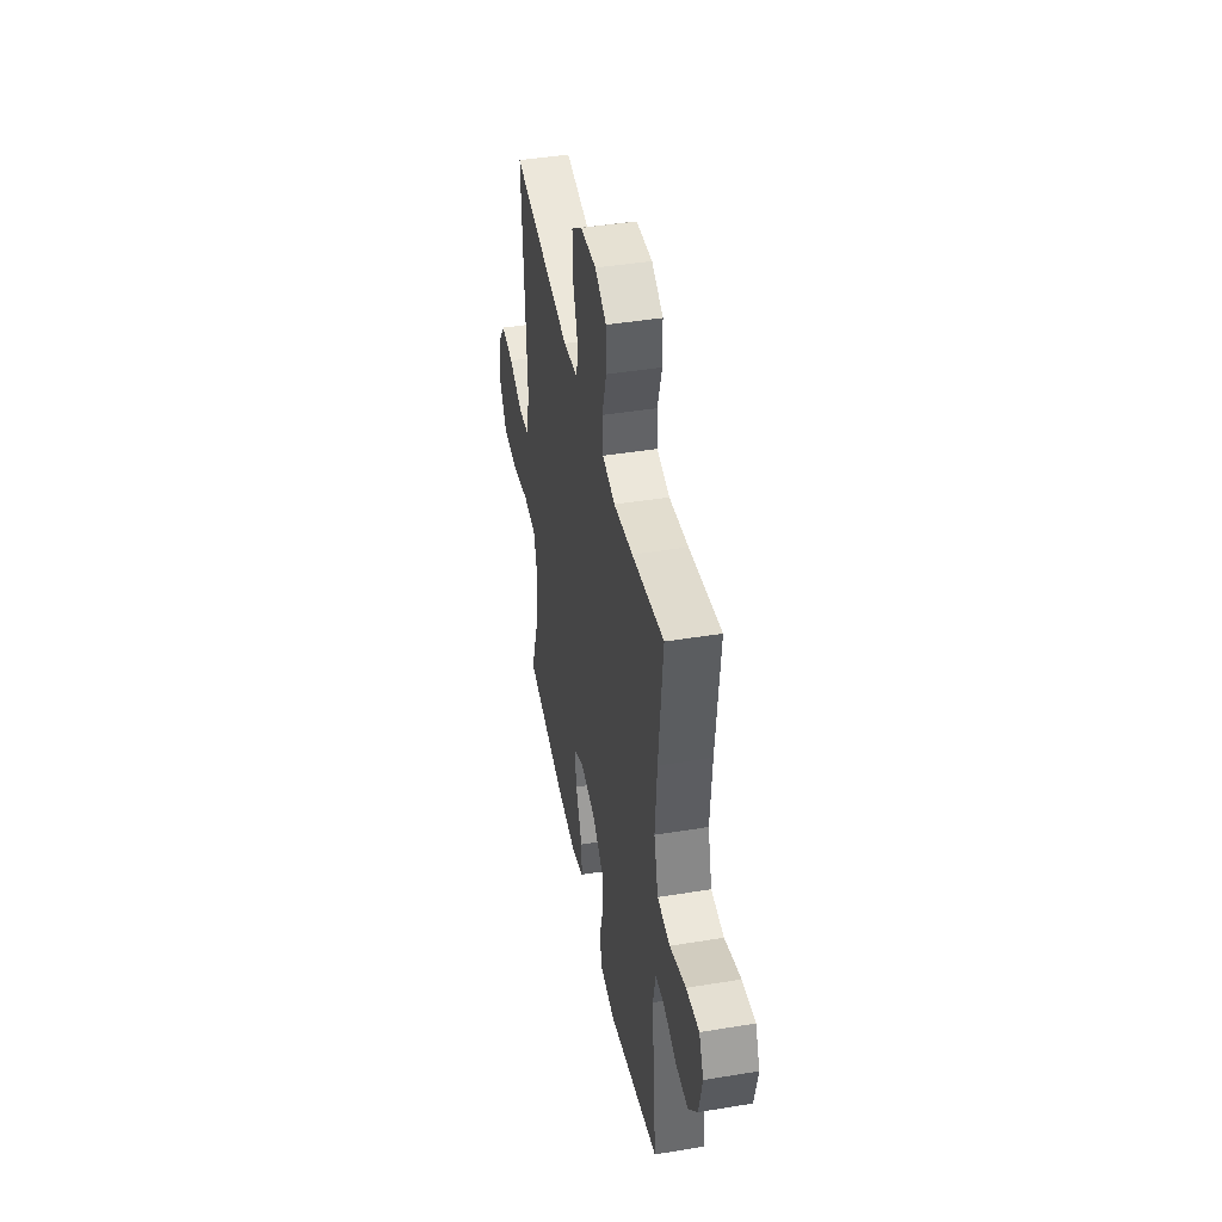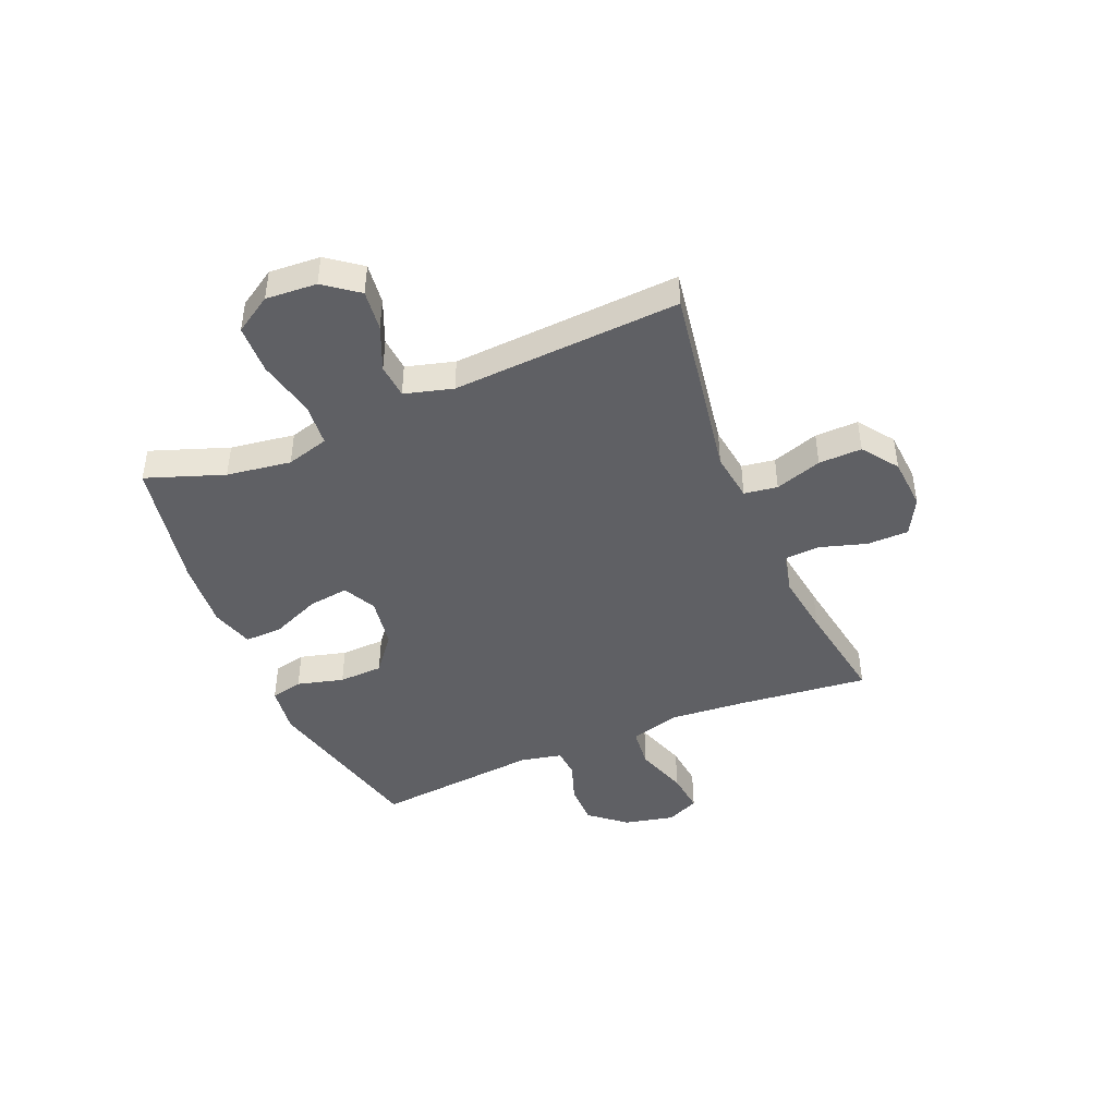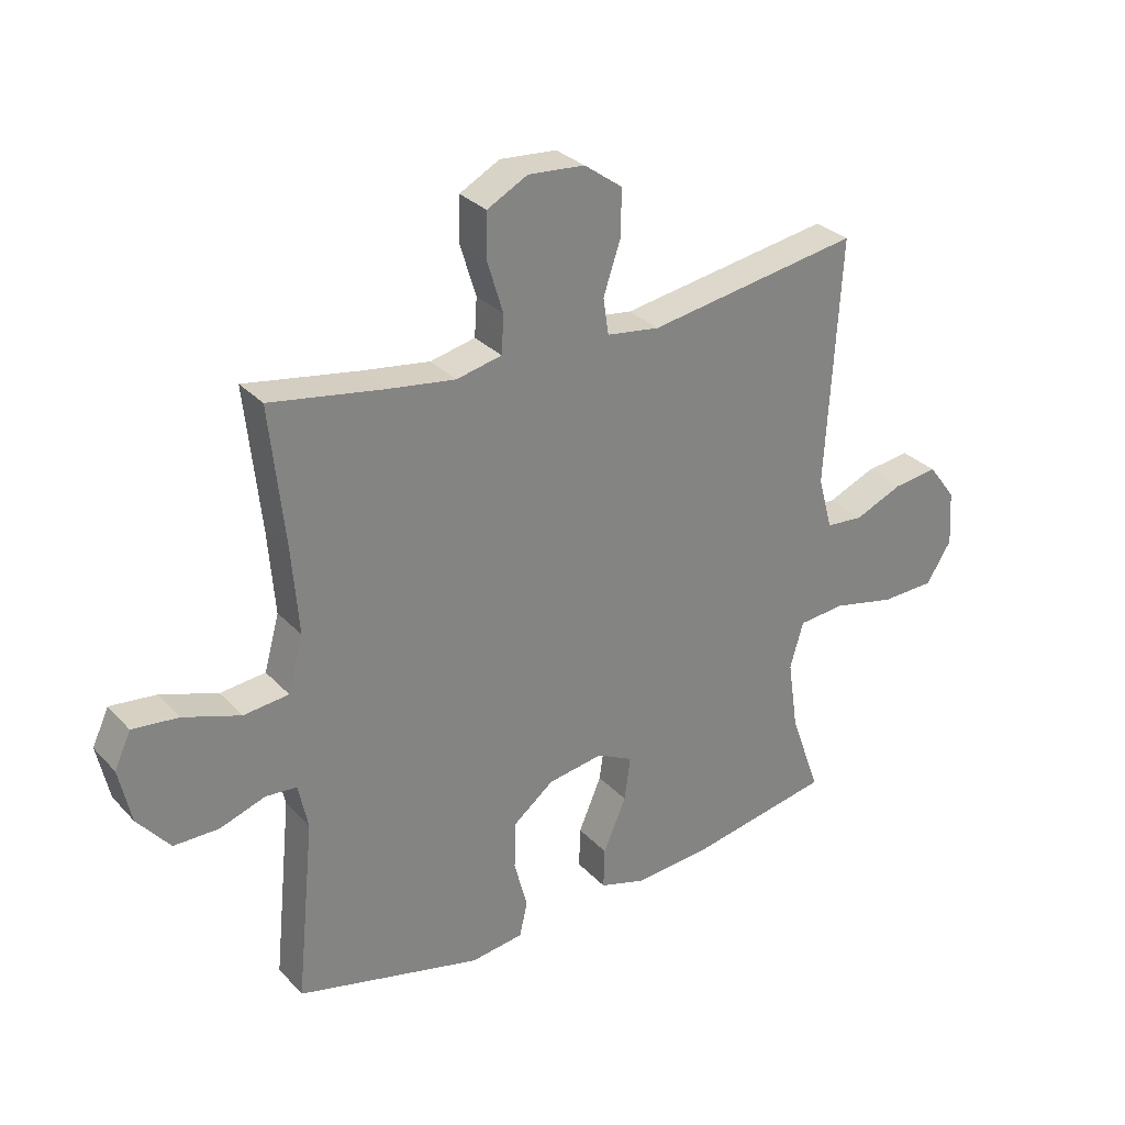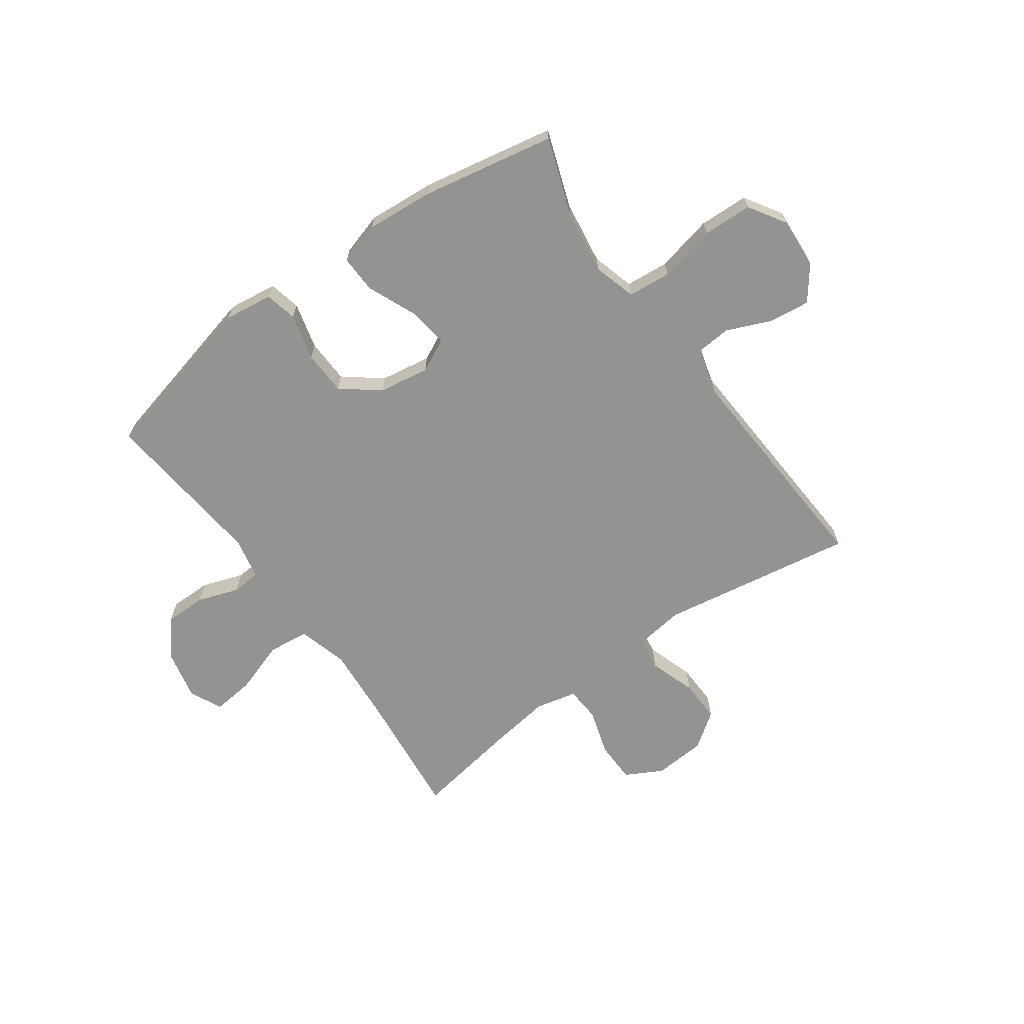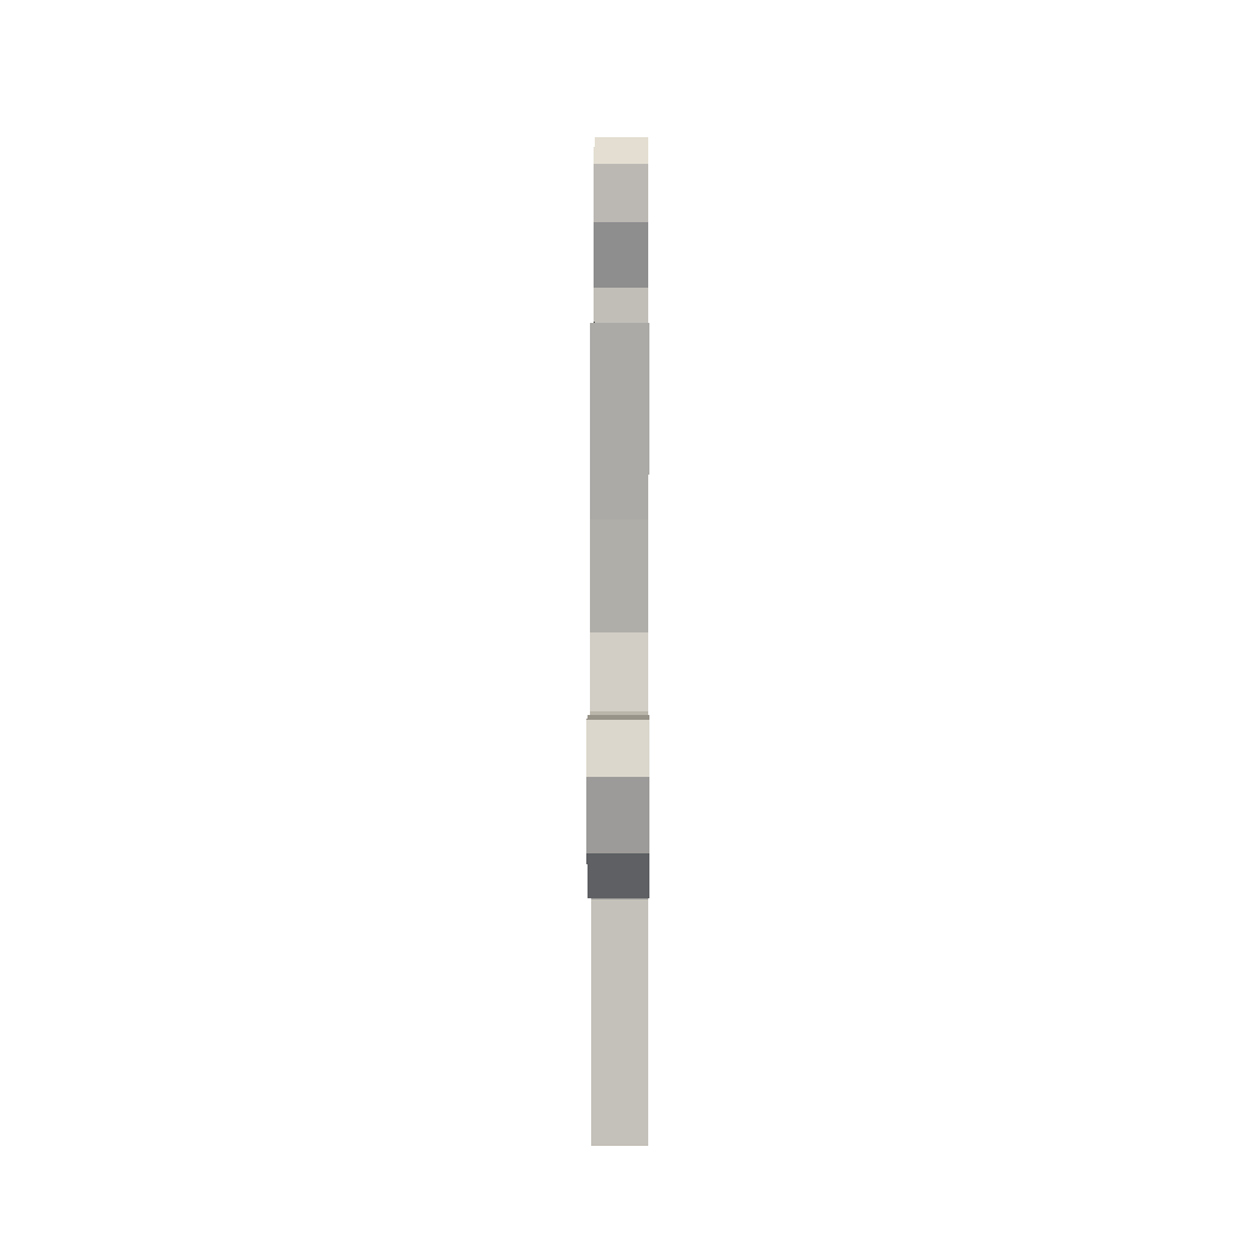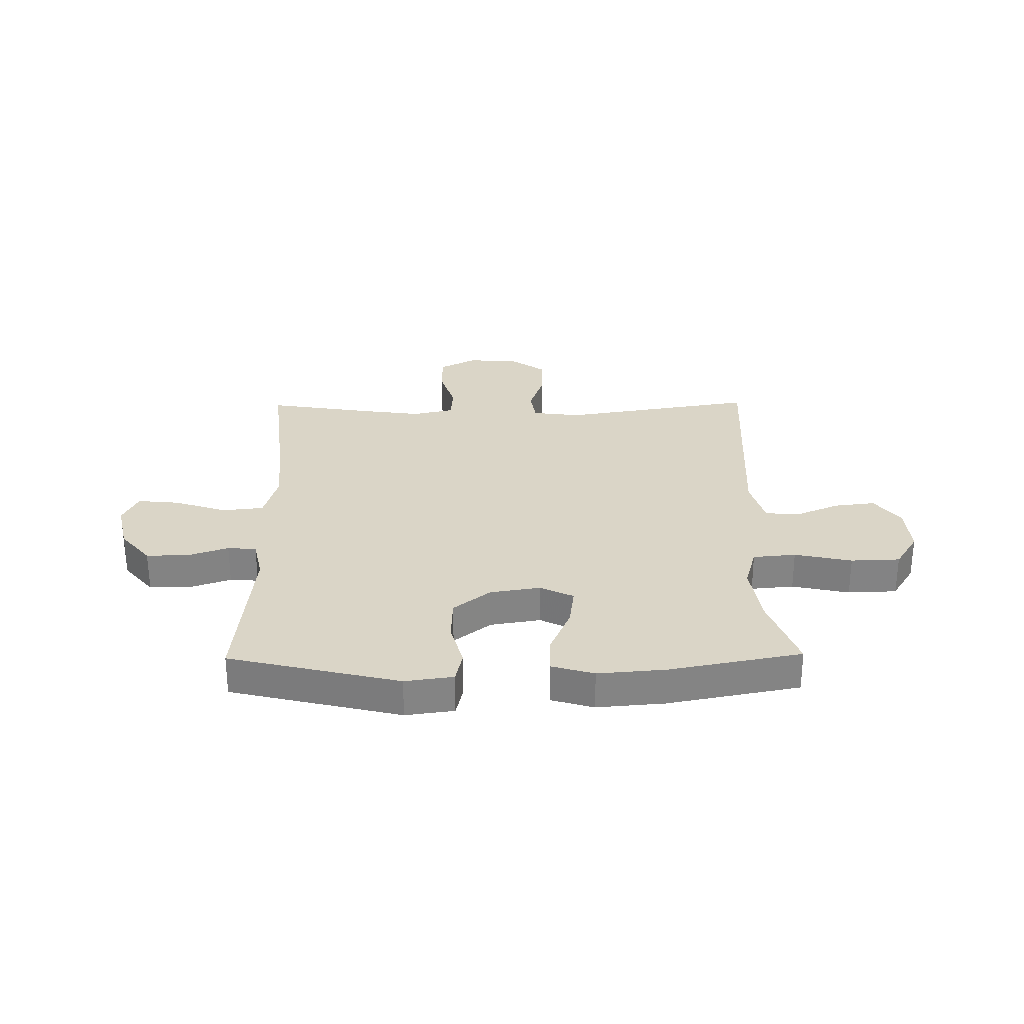
<metadata>
{"format":"obj","ext":"obj","renderer":"f3d","projection":"perspective","resolution":1024,"background":"white","views":[{"elev":43.3,"azim":79.0,"up":"+Z"},{"elev":-44.4,"azim":-67.2,"up":"+Y"},{"elev":29.9,"azim":145.8,"up":"+Z"},{"elev":-66.6,"azim":-144.3,"up":"+Y"},{"elev":7.9,"azim":90.3,"up":"+Z"},{"elev":29.0,"azim":179.2,"up":"+Y"}]}
</metadata>
<code>
v -0.5 0.07 0.5
v -0.147 0.07 0.442
v -0.059 0.07 0.454
v -0.05 0.07 0.514
v -0.078 0.07 0.598
v -0.08 0.07 0.676
v -0.016 0.07 0.722
v 0.078 0.07 0.729
v 0.145 0.07 0.693
v 0.146 0.07 0.618
v 0.12 0.07 0.533
v 0.124 0.07 0.47
v 0.199 0.07 0.453
v 0.312 0.07 0.469
v 0.5 0.07 0.5
v 0.475 0.07 0.266
v 0.464 0.07 0.128
v 0.489 0.07 0.037
v 0.564 0.07 0.029
v 0.659 0.07 0.061
v 0.735 0.07 0.069
v 0.762 0.07 0.01
v 0.742 0.07 -0.081
v 0.688 0.07 -0.146
v 0.613 0.07 -0.146
v 0.538 0.07 -0.12
v 0.486 0.07 -0.124
v 0.47 0.07 -0.199
v 0.5 0.07 -0.5
v 0.191 0.07 -0.575
v 0.103 0.07 -0.563
v 0.09 0.07 -0.505
v 0.112 0.07 -0.421
v 0.109 0.07 -0.341
v 0.042 0.07 -0.288
v -0.05 0.07 -0.273
v -0.11 0.07 -0.303
v -0.1 0.07 -0.376
v -0.062 0.07 -0.465
v -0.06 0.07 -0.533
v -0.137 0.07 -0.556
v -0.26 0.07 -0.546
v -0.5 0.07 -0.5
v -0.45 0.07 -0.36
v -0.433 0.07 -0.244
v -0.455 0.07 -0.167
v -0.533 0.07 -0.16
v -0.637 0.07 -0.183
v -0.726 0.07 -0.18
v -0.768 0.07 -0.113
v -0.762 0.07 -0.021
v -0.716 0.07 0.04
v -0.642 0.07 0.031
v -0.562 0.07 -0.003
v -0.5 0.07 0.002
v -0.476 0.07 0.089
v -0.5 0 0.5
v -0.147 0 0.442
v -0.059 0 0.454
v -0.05 0 0.514
v -0.078 0 0.598
v -0.08 0 0.676
v -0.016 0 0.722
v 0.078 0 0.729
v 0.145 0 0.693
v 0.146 0 0.618
v 0.12 0 0.533
v 0.124 0 0.47
v 0.199 0 0.453
v 0.312 0 0.469
v 0.5 0 0.5
v 0.475 0 0.266
v 0.464 0 0.128
v 0.489 0 0.037
v 0.564 0 0.029
v 0.659 0 0.061
v 0.735 0 0.069
v 0.762 0 0.01
v 0.742 0 -0.081
v 0.688 0 -0.146
v 0.613 0 -0.146
v 0.538 0 -0.12
v 0.486 0 -0.124
v 0.47 0 -0.199
v 0.5 0 -0.5
v 0.191 0 -0.575
v 0.103 0 -0.563
v 0.09 0 -0.505
v 0.112 0 -0.421
v 0.109 0 -0.341
v 0.042 0 -0.288
v -0.05 0 -0.273
v -0.11 0 -0.303
v -0.1 0 -0.376
v -0.062 0 -0.465
v -0.06 0 -0.533
v -0.137 0 -0.556
v -0.26 0 -0.546
v -0.5 0 -0.5
v -0.45 0 -0.36
v -0.433 0 -0.244
v -0.455 0 -0.167
v -0.533 0 -0.16
v -0.637 0 -0.183
v -0.726 0 -0.18
v -0.768 0 -0.113
v -0.762 0 -0.021
v -0.716 0 0.04
v -0.642 0 0.031
v -0.562 0 -0.003
v -0.5 0 0.002
v -0.476 0 0.089
f 52 53 54
f 51 52 54
f 50 51 54
f 49 50 54
f 48 49 54
f 47 48 54
f 46 47 54 55
f 45 46 55 56
f 42 43 44
f 41 42 44
f 40 41 44
f 39 40 44
f 38 39 44
f 37 38 44 45
f 56 1 2
f 45 56 2
f 37 45 2
f 36 37 2
f 31 32 33
f 30 31 33
f 29 30 33
f 28 29 33
f 27 28 33 34
f 24 25 26
f 23 24 26
f 22 23 26
f 21 22 26
f 20 21 26
f 19 20 26
f 18 19 26 27
f 27 34 35
f 18 27 35
f 17 18 35
f 14 15 16
f 17 35 36
f 16 17 36
f 14 16 36
f 13 14 36
f 9 10 11
f 8 9 11
f 7 8 11
f 6 7 11
f 5 6 11
f 4 5 11
f 3 4 11 12
f 12 13 36
f 3 12 36
f 2 3 36
f 110 109 108
f 110 108 107
f 110 107 106
f 110 106 105
f 110 105 104
f 110 104 103
f 111 110 103 102
f 112 111 102 101
f 100 99 98
f 100 98 97
f 100 97 96
f 100 96 95
f 100 95 94
f 101 100 94 93
f 58 57 112
f 58 112 101
f 58 101 93
f 58 93 92
f 89 88 87
f 89 87 86
f 89 86 85
f 89 85 84
f 90 89 84 83
f 82 81 80
f 82 80 79
f 82 79 78
f 82 78 77
f 82 77 76
f 82 76 75
f 83 82 75 74
f 91 90 83
f 91 83 74
f 91 74 73
f 72 71 70
f 92 91 73
f 92 73 72
f 92 72 70
f 92 70 69
f 67 66 65
f 67 65 64
f 67 64 63
f 67 63 62
f 67 62 61
f 67 61 60
f 68 67 60 59
f 92 69 68
f 92 68 59
f 92 59 58
f 1 57 58 2
f 2 58 59 3
f 3 59 60 4
f 4 60 61 5
f 5 61 62 6
f 6 62 63 7
f 7 63 64 8
f 8 64 65 9
f 9 65 66 10
f 10 66 67 11
f 11 67 68 12
f 12 68 69 13
f 13 69 70 14
f 14 70 71 15
f 15 71 72 16
f 16 72 73 17
f 17 73 74 18
f 18 74 75 19
f 19 75 76 20
f 20 76 77 21
f 21 77 78 22
f 22 78 79 23
f 23 79 80 24
f 24 80 81 25
f 25 81 82 26
f 26 82 83 27
f 27 83 84 28
f 28 84 85 29
f 29 85 86 30
f 30 86 87 31
f 31 87 88 32
f 32 88 89 33
f 33 89 90 34
f 34 90 91 35
f 35 91 92 36
f 36 92 93 37
f 37 93 94 38
f 38 94 95 39
f 39 95 96 40
f 40 96 97 41
f 41 97 98 42
f 42 98 99 43
f 43 99 100 44
f 44 100 101 45
f 45 101 102 46
f 46 102 103 47
f 47 103 104 48
f 48 104 105 49
f 49 105 106 50
f 50 106 107 51
f 51 107 108 52
f 52 108 109 53
f 53 109 110 54
f 54 110 111 55
f 55 111 112 56
f 56 112 57 1

</code>
